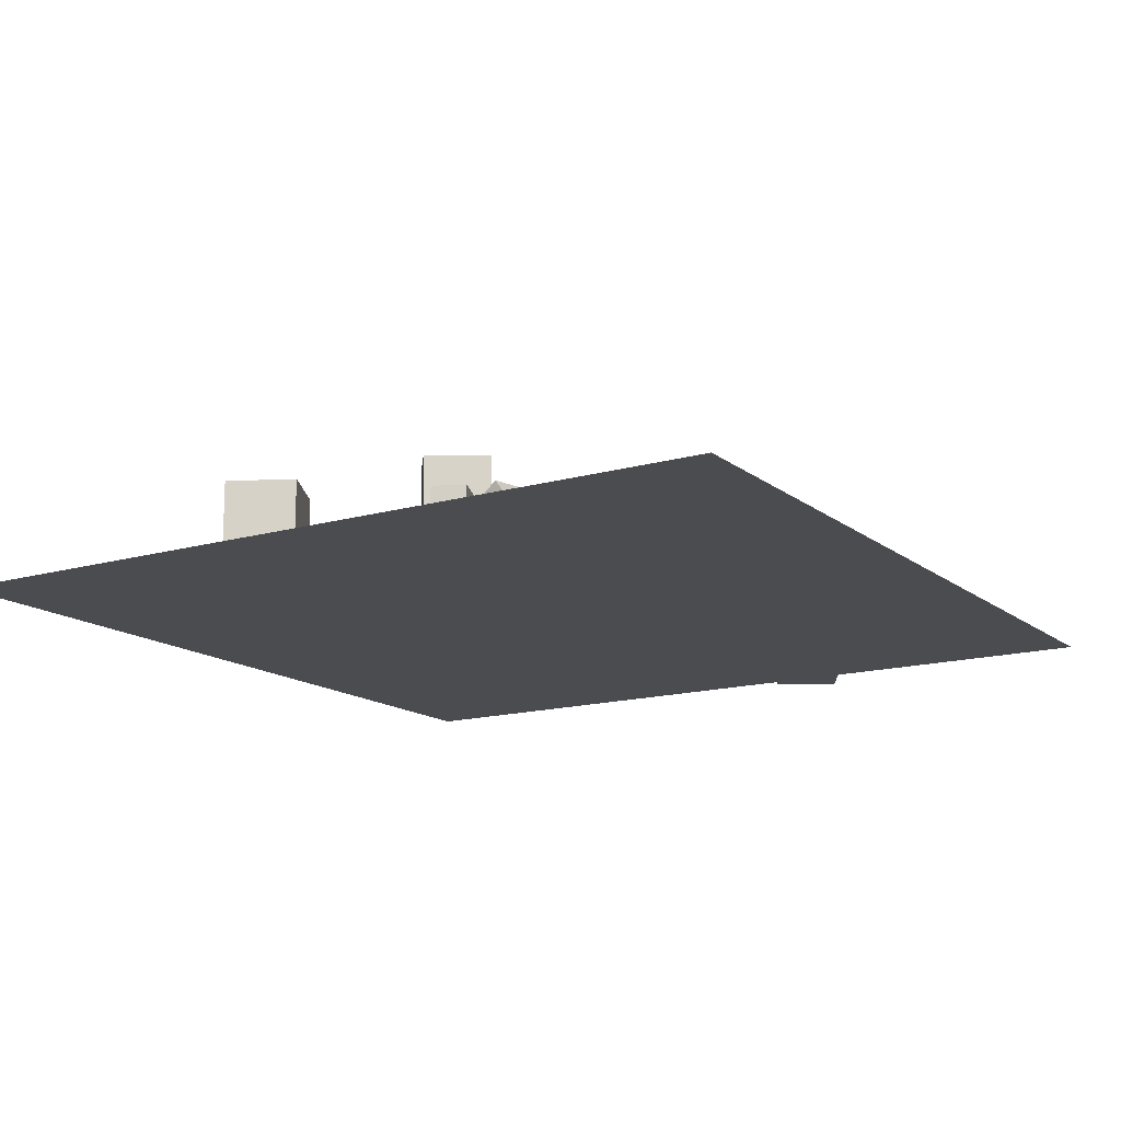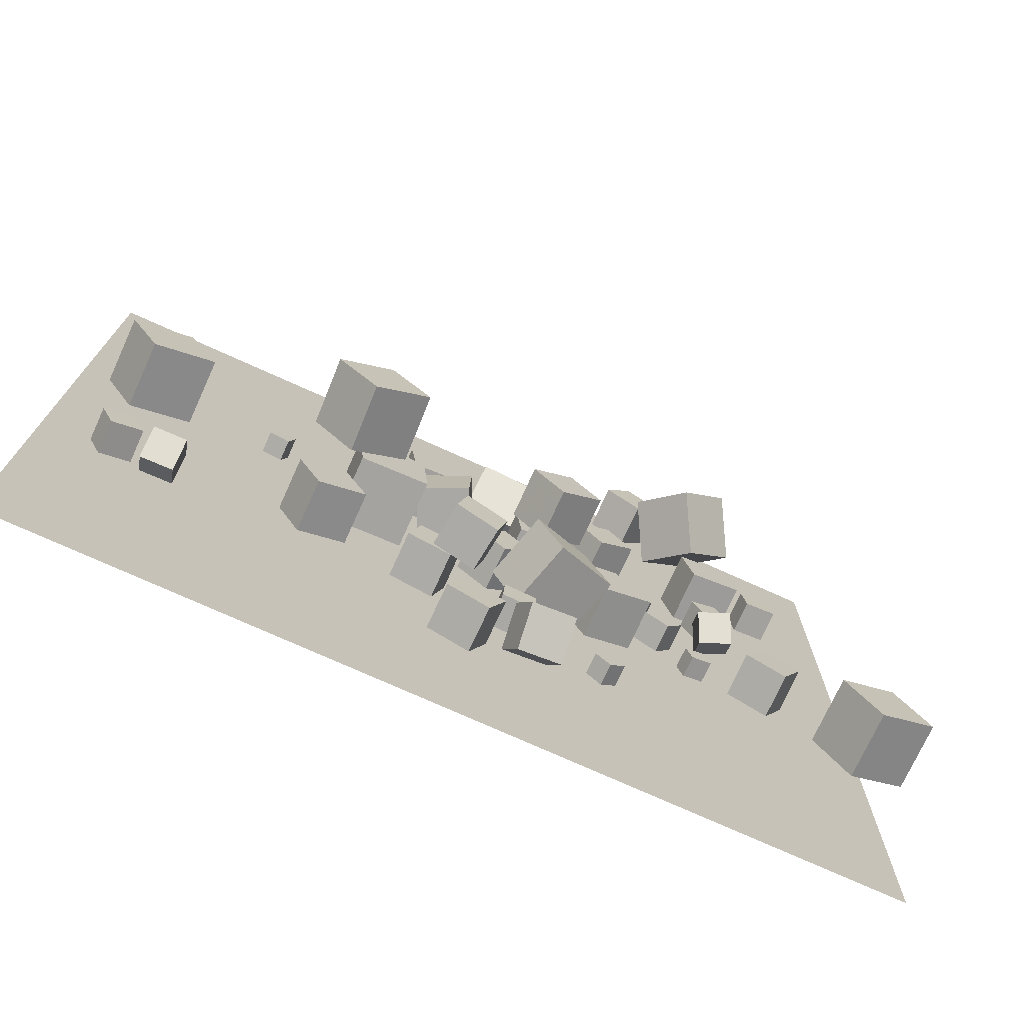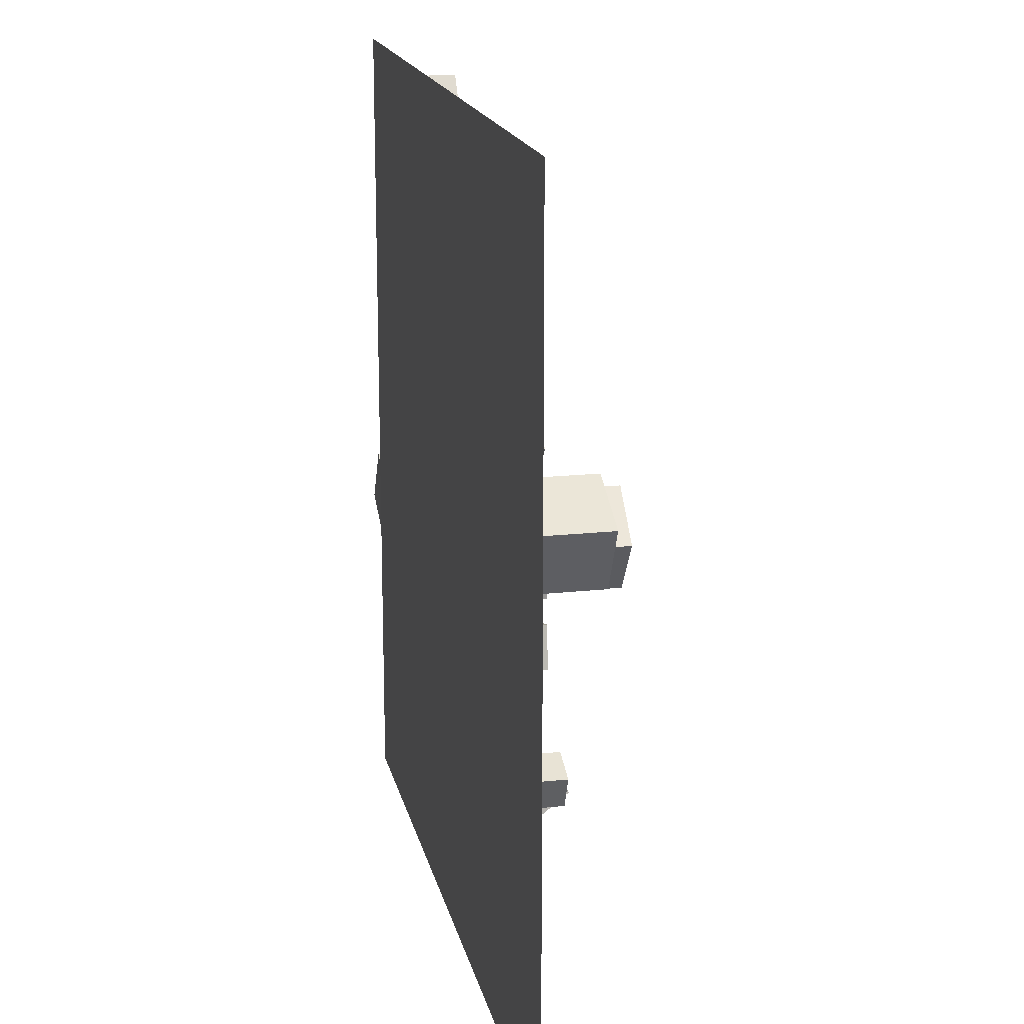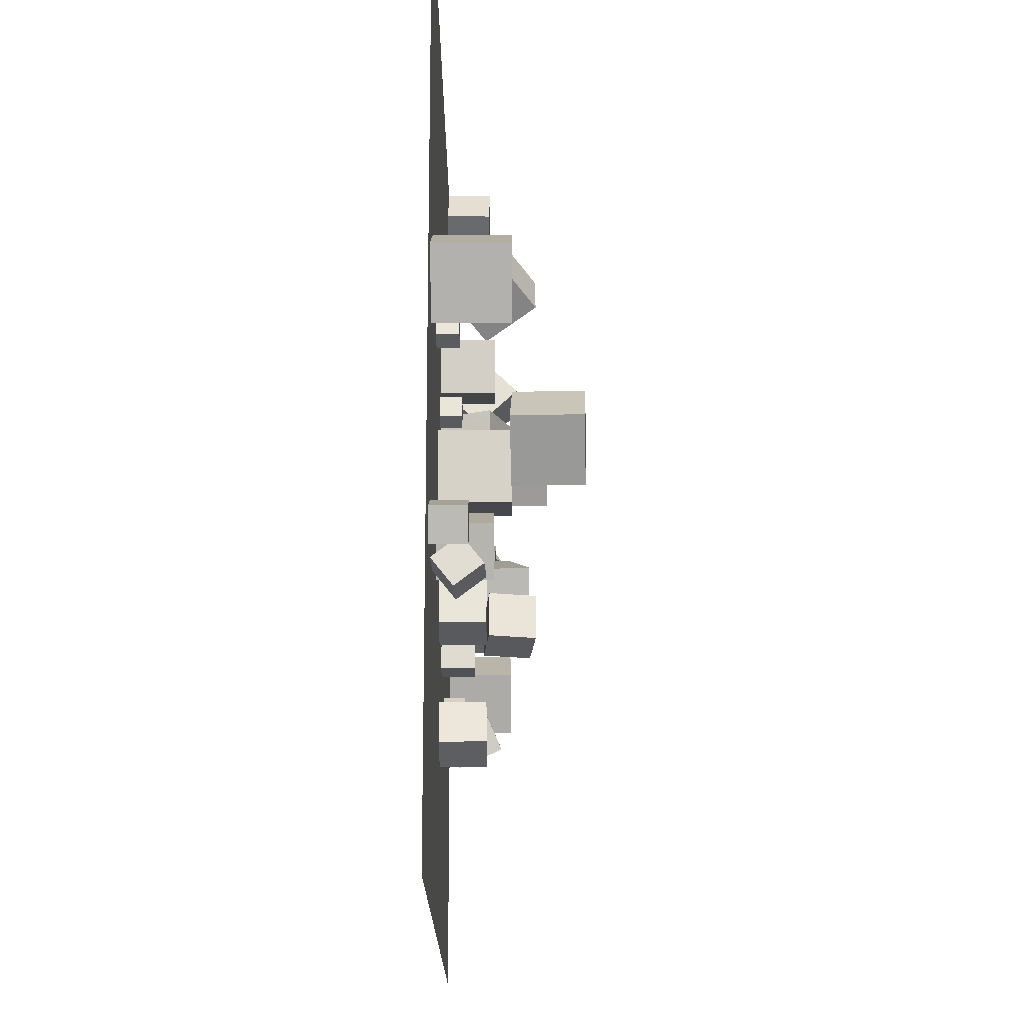
<metadata>
{"format":"obj","ext":"obj","renderer":"f3d","projection":"perspective","resolution":1024,"background":"white","views":[{"elev":-14.8,"azim":-58.0,"up":"+Z"},{"elev":-74.6,"azim":-24.3,"up":"+Y"},{"elev":17.2,"azim":-102.0,"up":"+Y"},{"elev":-16.6,"azim":-90.1,"up":"+Y"}]}
</metadata>
<code>
v 6.649 19.84 -2.54
v 5.029 18.67 -2.537
v 6.651 19.85 -0.54
v 5.031 18.67 -0.5368
v 7.821 18.22 -2.539
v 6.201 17.05 -2.536
v 7.823 18.23 -0.5392
v 6.203 17.05 -0.5361
f 4 3 1
f 8 7 3
f 8 6 5
f 2 1 5
f 3 7 5
f 8 4 2
f 2 4 1
f 4 8 3
f 7 8 5
f 6 2 5
f 1 3 5
f 6 8 2
v 1.681 14.35 -0.2113
v 3.996 14.57 -0.2119
v 1.681 14.35 -2.537
v 3.995 14.57 -2.537
v 1.908 12.03 -0.2115
v 4.223 12.26 -0.2121
v 1.908 12.03 -2.537
v 4.222 12.26 -2.537
f 10 12 11
f 16 15 11
f 14 13 15
f 10 9 13
f 11 15 13
f 16 12 10
f 9 10 11
f 12 16 11
f 16 14 15
f 14 10 13
f 9 11 13
f 14 16 10
v 4.887 15.65 -1.592
v 4.015 16.02 -1.592
v 4.524 14.78 -1.592
v 3.651 15.14 -1.592
v 4.887 15.65 -2.537
v 4.015 16.02 -2.537
v 4.524 14.78 -2.537
v 3.652 15.14 -2.537
f 20 19 17
f 24 23 19
f 22 21 23
f 22 18 17
f 19 23 21
f 22 24 20
f 18 20 17
f 20 24 19
f 24 22 23
f 21 22 17
f 17 19 21
f 18 22 20
v 11.4 9.967 -2.553
v 10.5 9.692 -2.543
v 11.41 9.963 -1.608
v 10.51 9.688 -1.598
v 11.68 9.063 -2.561
v 10.77 8.788 -2.551
v 11.69 9.058 -1.616
v 10.79 8.784 -1.606
f 26 28 27
f 32 31 27
f 32 30 29
f 30 26 25
f 25 27 31
f 32 28 26
f 25 26 27
f 28 32 27
f 31 32 29
f 29 30 25
f 29 25 31
f 30 32 26
v 1.529 13.95 -0.2114
v 1.53 13.95 2.114
v 3.39 15.34 -0.2117
v 3.391 15.34 2.114
v 2.923 12.09 -0.2119
v 2.924 12.09 2.113
v 4.784 13.48 -0.2122
v 4.785 13.48 2.113
f 36 35 33
f 36 40 39
f 40 38 37
f 34 33 37
f 35 39 37
f 38 40 36
f 34 36 33
f 35 36 39
f 39 40 37
f 38 34 37
f 33 35 37
f 34 38 36
v 5.071 10.54 -2.538
v 5.949 8.386 -2.538
v 5.07 10.54 -0.2123
v 5.948 8.386 -0.2124
v 7.224 11.42 -2.537
v 8.102 9.264 -2.537
v 7.224 11.42 -0.2118
v 8.101 9.264 -0.2119
f 44 43 41
f 44 48 47
f 46 45 47
f 42 41 45
f 41 43 47
f 48 44 42
f 42 44 41
f 43 44 47
f 48 46 47
f 46 42 45
f 45 41 47
f 46 48 42
v -9.089 15.15 -1.601
v -9.994 15.43 -1.603
v -9.089 15.15 -2.546
v -9.994 15.42 -2.548
v -8.816 16.06 -1.607
v -9.721 16.33 -1.609
v -8.816 16.05 -2.552
v -9.721 16.32 -2.554
f 52 51 49
f 56 55 51
f 56 54 53
f 50 49 53
f 49 51 55
f 56 52 50
f 50 52 49
f 52 56 51
f 55 56 53
f 54 50 53
f 53 49 55
f 54 56 50
v 1.14 8.609 -1.599
v 2.257 5.768 -1.601
v 2.024 8.954 1.302
v 3.14 6.113 1.3
v 3.84 9.671 -2.548
v 4.957 6.83 -2.55
v 4.724 10.02 0.3535
v 5.841 7.175 0.3518
f 58 60 59
f 64 63 59
f 64 62 61
f 58 57 61
f 59 63 61
f 62 64 60
f 57 58 59
f 60 64 59
f 63 64 61
f 62 58 61
f 57 59 61
f 58 62 60
v 21.09 6.35 0.4755
v 18.45 4.817 0.5053
v 21.06 6.346 -2.577
v 18.42 4.813 -2.547
v 19.56 8.99 0.4884
v 16.92 7.457 0.5182
v 19.53 8.986 -2.564
v 16.89 7.453 -2.534
f 68 67 65
f 68 72 71
f 70 69 71
f 70 66 65
f 65 67 71
f 72 68 66
f 66 68 65
f 67 68 71
f 72 70 71
f 69 70 65
f 69 65 71
f 70 72 66
v -14.33 5.762 -1.407
v -14.5 4.618 -0.5198
v -12.89 5.607 -1.339
v -13.05 4.463 -0.452
v -14.37 4.873 -2.562
v -14.54 3.729 -1.674
v -12.93 4.718 -2.494
v -13.09 3.574 -1.606
f 74 76 75
f 80 79 75
f 78 77 79
f 78 74 73
f 75 79 77
f 78 80 76
f 73 74 75
f 76 80 75
f 80 78 79
f 77 78 73
f 73 75 77
f 74 78 76
v 12.1 11.99 0.08326
v 12.59 11.1 -0.9674
v 12.31 13.14 -0.7885
v 12.8 12.25 -1.839
v 10.74 11.85 -0.4274
v 11.23 10.97 -1.478
v 10.96 13 -1.299
v 11.44 12.12 -2.35
f 84 83 81
f 88 87 83
f 86 85 87
f 82 81 85
f 83 87 85
f 88 84 82
f 82 84 81
f 84 88 83
f 88 86 87
f 86 82 85
f 81 83 85
f 86 88 82
v 5.725 14.41 -2.536
v 5.742 14.41 -1.079
v 7.094 14.91 -2.552
v 7.11 14.91 -1.095
v 6.227 13.04 -2.54
v 6.243 13.04 -1.082
v 7.596 13.54 -2.556
v 7.612 13.54 -1.098
f 90 92 91
f 92 96 95
f 96 94 93
f 90 89 93
f 89 91 95
f 96 92 90
f 89 90 91
f 91 92 95
f 95 96 93
f 94 90 93
f 93 89 95
f 94 96 90
v -3.097 12.26 -0.4274
v -0.9733 12.18 0.5144
v -3.003 14.59 -0.4258
v -0.8793 14.5 0.516
v -2.156 12.23 -2.553
v -0.03215 12.14 -1.612
v -2.062 14.55 -2.552
v 0.06187 14.46 -1.61
f 100 99 97
f 104 103 99
f 102 101 103
f 98 97 101
f 99 103 101
f 104 100 98
f 98 100 97
f 100 104 99
f 104 102 103
f 102 98 101
f 97 99 101
f 102 104 98
v 7.996 11.29 -1.079
v 8.759 12.53 -1.08
v 6.754 12.05 -1.079
v 7.517 13.29 -1.079
v 7.995 11.29 -2.537
v 8.758 12.53 -2.537
v 6.753 12.05 -2.537
v 7.516 13.29 -2.537
f 106 108 107
f 108 112 111
f 112 110 109
f 106 105 109
f 107 111 109
f 112 108 106
f 105 106 107
f 107 108 111
f 111 112 109
f 110 106 109
f 105 107 109
f 110 112 106
v 9.53 10.6 -2.537
v 9.53 10.6 -1.251
v 8.48 11.34 -2.537
v 8.48 11.34 -1.251
v 10.27 11.65 -2.537
v 10.27 11.65 -1.251
v 9.222 12.39 -2.537
v 9.222 12.39 -1.251
f 116 115 113
f 120 119 115
f 120 118 117
f 114 113 117
f 113 115 119
f 120 116 114
f 114 116 113
f 116 120 115
f 119 120 117
f 118 114 117
f 117 113 119
f 118 120 114
v 2.039 1.811 -2.554
v 2.389 0.02036 -1.735
v 1.884 2.615 -0.7292
v 2.234 0.8241 0.08935
v 4.002 2.194 -2.556
v 4.352 0.4029 -1.738
v 3.847 2.998 -0.7312
v 4.197 1.207 0.08727
f 122 124 123
f 128 127 123
f 126 125 127
f 126 122 121
f 123 127 125
f 128 124 122
f 121 122 123
f 124 128 123
f 128 126 127
f 125 126 121
f 121 123 125
f 126 128 122
v 15.6 9.853 -2.567
v 15.6 9.869 -0.5763
v 14.72 8.066 -2.552
v 14.72 8.083 -0.5613
v 13.81 10.73 -2.575
v 13.81 10.75 -0.5837
v 12.93 8.946 -2.56
v 12.93 8.963 -0.5687
f 130 132 131
f 136 135 131
f 134 133 135
f 134 130 129
f 131 135 133
f 134 136 132
f 129 130 131
f 132 136 131
f 136 134 135
f 133 134 129
f 129 131 133
f 130 134 132
v 0.3312 6.408 -0.6644
v -1.609 6.834 -0.4272
v 0.5595 6.342 1.321
v -1.38 6.767 1.559
v -0.09936 4.455 -0.6801
v -2.039 4.881 -0.4429
v 0.1289 4.389 1.306
v -1.811 4.814 1.543
f 140 139 137
f 144 143 139
f 142 141 143
f 138 137 141
f 139 143 141
f 144 140 138
f 138 140 137
f 140 144 139
f 144 142 143
f 142 138 141
f 137 139 141
f 142 144 138
v -8.5 12.52 3.477
v -6.644 10.1 3.545
v -6.08 14.38 3.581
v -4.224 11.96 3.649
v -8.376 12.53 0.427
v -6.52 10.11 0.4945
v -5.956 14.39 0.5315
v -4.1 11.97 0.599
f 148 147 145
f 152 151 147
f 152 150 149
f 146 145 149
f 147 151 149
f 152 148 146
f 146 148 145
f 148 152 147
f 151 152 149
f 150 146 149
f 145 147 149
f 150 152 146
v -16.24 13.49 -2.547
v -16.24 13.5 0.506
v -17.65 16.19 -2.554
v -17.65 16.2 0.4986
v -13.53 14.89 -2.553
v -13.53 14.9 0.4996
v -14.94 17.6 -2.56
v -14.94 17.61 0.4922
f 154 156 155
f 160 159 155
f 158 157 159
f 154 153 157
f 155 159 157
f 160 156 154
f 153 154 155
f 156 160 155
f 160 158 159
f 158 154 157
f 153 155 157
f 158 160 154
v -0.5152 2.351 -0.5521
v -0.5374 2.341 -2.552
v -1.24 0.4873 -0.5344
v -1.262 0.4771 -2.534
v 1.349 1.627 -0.569
v 1.327 1.617 -2.569
v 0.6243 -0.2373 -0.5514
v 0.6021 -0.2475 -2.551
f 164 163 161
f 168 167 163
f 166 165 167
f 166 162 161
f 163 167 165
f 168 164 162
f 162 164 161
f 164 168 163
f 168 166 167
f 165 166 161
f 161 163 165
f 166 168 162
v 1.252 9.073 -2.541
v 1.266 9.082 -0.5499
v -0.1518 10.49 -2.537
v -0.1381 10.49 -0.5463
v 2.664 10.48 -2.557
v 2.678 10.49 -0.5657
v 1.26 11.89 -2.553
v 1.274 11.9 -0.5621
f 172 171 169
f 176 175 171
f 174 173 175
f 170 169 173
f 169 171 175
f 176 172 170
f 170 172 169
f 172 176 171
f 176 174 175
f 174 170 173
f 173 169 175
f 174 176 170
v -3.14 5.196 -2.543
v -3.14 5.19 -0.5433
v -2.619 7.127 -2.538
v -2.619 7.121 -0.538
v -1.21 4.675 -2.545
v -1.209 4.669 -0.5453
v -0.6884 6.606 -2.54
v -0.6878 6.6 -0.54
f 180 179 177
f 184 183 179
f 182 181 183
f 178 177 181
f 177 179 183
f 184 180 178
f 178 180 177
f 180 184 179
f 184 182 183
f 182 178 181
f 181 177 183
f 182 184 178
v 12.91 15.85 -1.262
v 12.38 17.03 -1.267
v 11.73 15.33 -1.264
v 11.21 16.5 -1.269
v 12.91 15.85 -2.548
v 12.39 17.02 -2.553
v 11.74 15.32 -2.55
v 11.21 16.5 -2.555
f 186 188 187
f 192 191 187
f 190 189 191
f 186 185 189
f 187 191 189
f 192 188 186
f 185 186 187
f 188 192 187
f 192 190 191
f 190 186 189
f 185 187 189
f 190 192 186
v 15.76 19.87 -1.091
v 15.57 21.32 -1.099
v 14.32 19.68 -1.089
v 14.12 21.12 -1.098
v 15.76 19.87 -2.548
v 15.57 21.31 -2.557
v 14.32 19.67 -2.547
v 14.12 21.12 -2.555
f 196 195 193
f 196 200 199
f 200 198 197
f 194 193 197
f 193 195 199
f 200 196 194
f 194 196 193
f 195 196 199
f 199 200 197
f 198 194 197
f 197 193 199
f 198 200 194
v -7.405 5.869 -0.2116
v -5.314 6.886 -0.2116
v -8.421 7.961 -0.2116
v -6.33 8.977 -0.2116
v -7.405 5.869 -2.537
v -5.314 6.886 -2.537
v -8.421 7.961 -2.537
v -6.33 8.977 -2.537
f 204 203 201
f 204 208 207
f 206 205 207
f 202 201 205
f 203 207 205
f 208 204 202
f 202 204 201
f 203 204 207
f 208 206 207
f 206 202 205
f 201 203 205
f 206 208 202
v 1.38 17.78 -2.538
v 2.79 17.41 -2.538
v 1.38 17.78 -1.08
v 2.79 17.41 -1.08
v 1.75 19.19 -2.537
v 3.16 18.82 -2.537
v 1.75 19.19 -1.08
v 3.16 18.82 -1.08
f 212 211 209
f 216 215 211
f 214 213 215
f 210 209 213
f 209 211 215
f 216 212 210
f 210 212 209
f 212 216 211
f 216 214 215
f 214 210 213
f 213 209 215
f 214 216 210
v 2.895 4.173 -1.092
v 2.978 5.628 -1.08
v 1.44 4.256 -1.091
v 1.523 5.711 -1.08
v 2.895 4.185 -2.55
v 2.978 5.64 -2.538
v 1.439 4.268 -2.549
v 1.522 5.723 -2.537
f 218 220 219
f 224 223 219
f 222 221 223
f 218 217 221
f 219 223 221
f 222 224 220
f 217 218 219
f 220 224 219
f 224 222 223
f 222 218 221
f 217 219 221
f 218 222 220
v -16.21 4.852 -2.555
v -16.2 4.848 -1.097
v -16.78 6.192 -2.55
v -16.78 6.188 -1.092
v -14.87 5.426 -2.556
v -14.86 5.422 -1.098
v -15.44 6.766 -2.551
v -15.44 6.762 -1.093
f 228 227 225
f 228 232 231
f 230 229 231
f 226 225 229
f 225 227 231
f 232 228 226
f 226 228 225
f 227 228 231
f 232 230 231
f 230 226 229
f 229 225 231
f 230 232 226
v 8.375 26.17 -0.1233
v 10.1 24.46 1.715
v 10.53 28.34 -0.1217
v 12.25 26.62 1.717
v 9.68 24.88 -2.56
v 11.41 23.16 -0.7219
v 11.83 27.04 -2.559
v 13.56 25.33 -0.7202
f 234 236 235
f 236 240 239
f 238 237 239
f 234 233 237
f 235 239 237
f 240 236 234
f 233 234 235
f 235 236 239
f 240 238 239
f 238 234 237
f 233 235 237
f 238 240 234
v -5.964 9.586 0.5153
v -2.923 9.847 0.5153
v -6.226 12.63 0.5147
v -3.185 12.89 0.5146
v -5.964 9.585 -2.537
v -2.923 9.847 -2.537
v -6.226 12.63 -2.538
v -3.185 12.89 -2.538
f 244 243 241
f 244 248 247
f 248 246 245
f 242 241 245
f 243 247 245
f 246 248 244
f 242 244 241
f 243 244 247
f 247 248 245
f 246 242 245
f 241 243 245
f 242 246 244
v -3.989 14.83 -1.592
v -4.233 13.91 -1.592
v -3.076 14.58 -1.592
v -3.32 13.67 -1.592
v -3.989 14.83 -2.537
v -4.233 13.91 -2.537
v -3.076 14.58 -2.537
v -3.32 13.67 -2.537
f 252 251 249
f 256 255 251
f 254 253 255
f 250 249 253
f 249 251 255
f 256 252 250
f 250 252 249
f 252 256 251
f 256 254 255
f 254 250 253
f 253 249 255
f 254 256 250
v 10.39 19.58 -0.2289
v 10.89 17.31 -0.2313
v 12.66 20.08 -0.2249
v 13.16 17.81 -0.2273
v 10.39 19.58 -2.554
v 10.89 17.31 -2.557
v 12.67 20.08 -2.55
v 13.16 17.81 -2.553
f 260 259 257
f 264 263 259
f 262 261 263
f 258 257 261
f 259 263 261
f 264 260 258
f 258 260 257
f 260 264 259
f 264 262 263
f 262 258 261
f 257 259 261
f 262 264 258
v -0.2873 16.43 0.7353
v -0.5388 14.81 -0.9171
v 2.013 16.09 0.7187
v 1.761 14.47 -0.9337
v -0.05658 18.06 -0.9005
v -0.3081 16.45 -2.553
v 2.243 17.72 -0.9171
v 1.992 16.11 -2.57
f 268 267 265
f 268 272 271
f 270 269 271
f 266 265 269
f 267 271 269
f 272 268 266
f 266 268 265
f 267 268 271
f 272 270 271
f 270 266 269
f 265 267 269
f 270 272 266
v 6.576 4.026 -1.603
v 6.566 4.029 -2.548
v 5.889 3.377 -1.597
v 5.879 3.38 -2.542
v 7.225 3.339 -1.612
v 7.215 3.342 -2.557
v 6.538 2.69 -1.606
v 6.527 2.693 -2.551
f 274 276 275
f 280 279 275
f 278 277 279
f 278 274 273
f 275 279 277
f 278 280 276
f 273 274 275
f 276 280 275
f 280 278 279
f 277 278 273
f 273 275 277
f 274 278 276
v -1.586 19.55 -2.54
v -0.8008 20.07 -2.543
v -1.589 19.56 -1.595
v -0.8039 20.08 -1.598
v -2.112 20.33 -2.55
v -1.327 20.86 -2.553
v -2.115 20.34 -1.605
v -1.33 20.87 -1.608
f 284 283 281
f 288 287 283
f 286 285 287
f 282 281 285
f 281 283 287
f 288 284 282
f 282 284 281
f 284 288 283
f 288 286 287
f 286 282 285
f 285 281 287
f 286 288 282
v -1.029 15.56 -2.537
v -1.029 15.56 -0.2118
v -3.331 15.24 -2.537
v -3.331 15.24 -0.2118
v -1.355 17.86 -2.538
v -1.355 17.86 -0.2124
v -3.657 17.54 -2.538
v -3.657 17.54 -0.2125
f 292 291 289
f 292 296 295
f 296 294 293
f 294 290 289
f 291 295 293
f 296 292 290
f 290 292 289
f 291 292 295
f 295 296 293
f 293 294 289
f 289 291 293
f 294 296 290
v 8.218 29.6 -2.551
v 8.22 29.59 -0.5508
v 9.827 28.41 -2.556
v 9.829 28.4 -0.5559
v 7.03 27.99 -2.553
v 7.032 27.98 -0.5534
v 8.639 26.8 -2.558
v 8.641 26.79 -0.5584
f 298 300 299
f 304 303 299
f 302 301 303
f 298 297 301
f 299 303 301
f 304 300 298
f 297 298 299
f 300 304 299
f 304 302 303
f 302 298 301
f 297 299 301
f 302 304 298
v -18.87 -7.621 -2.577
v 18.87 -7.621 -2.577
v -18.87 30.12 -2.577
v 18.87 30.12 -2.577
f 306 308 307
f 305 306 307

</code>
